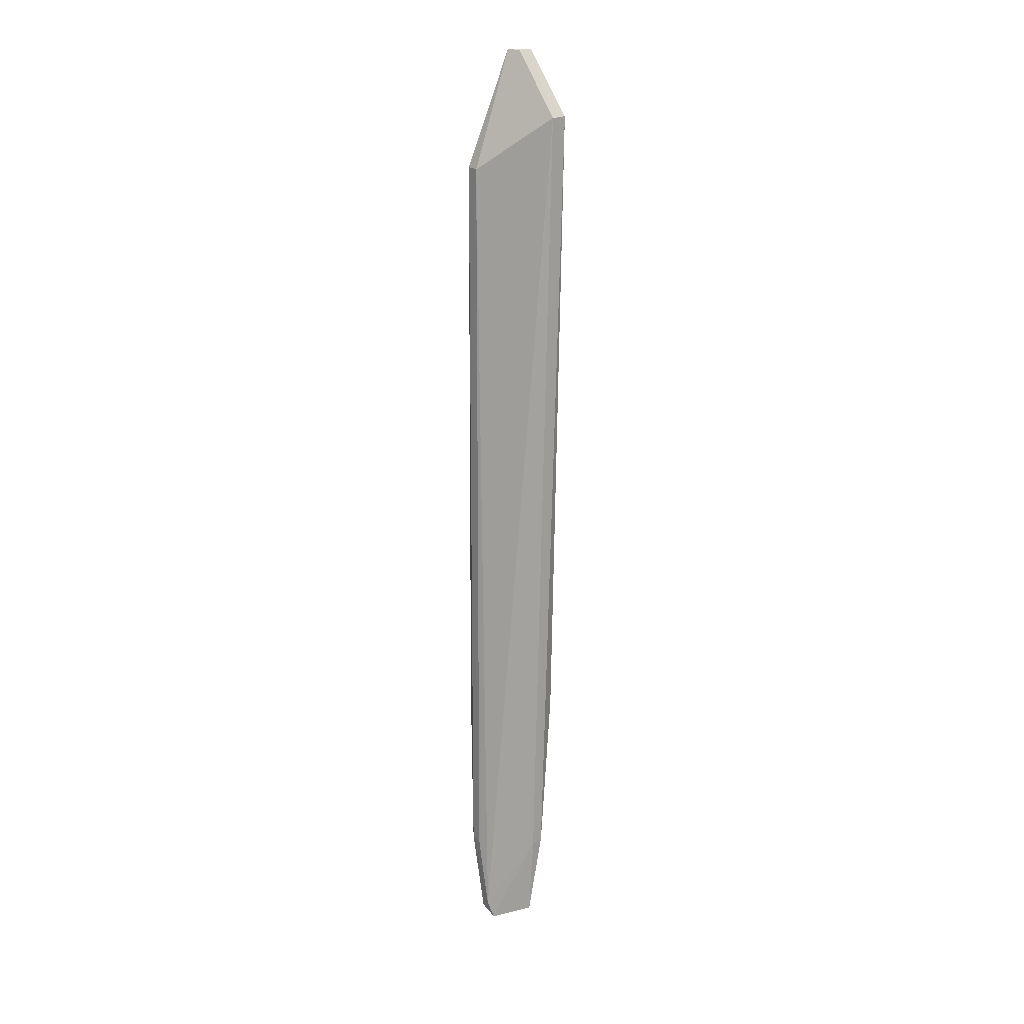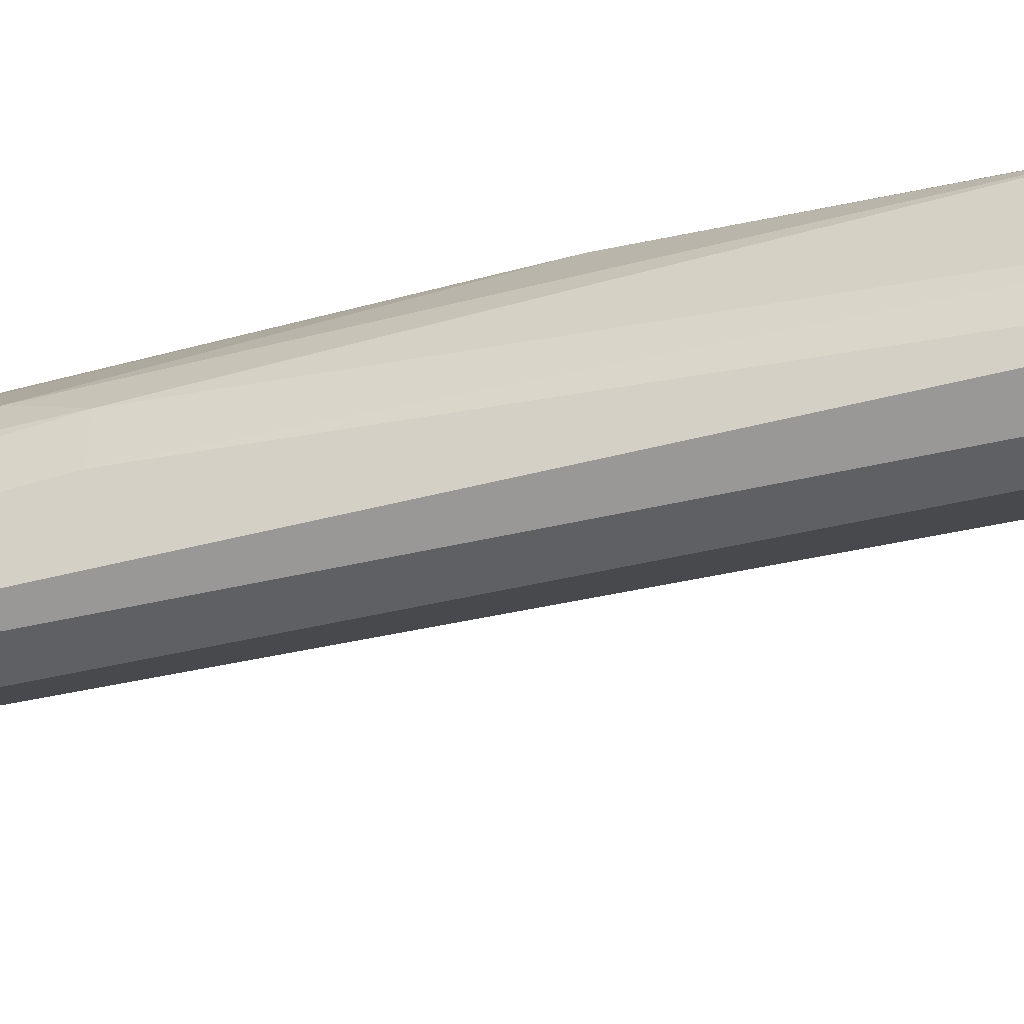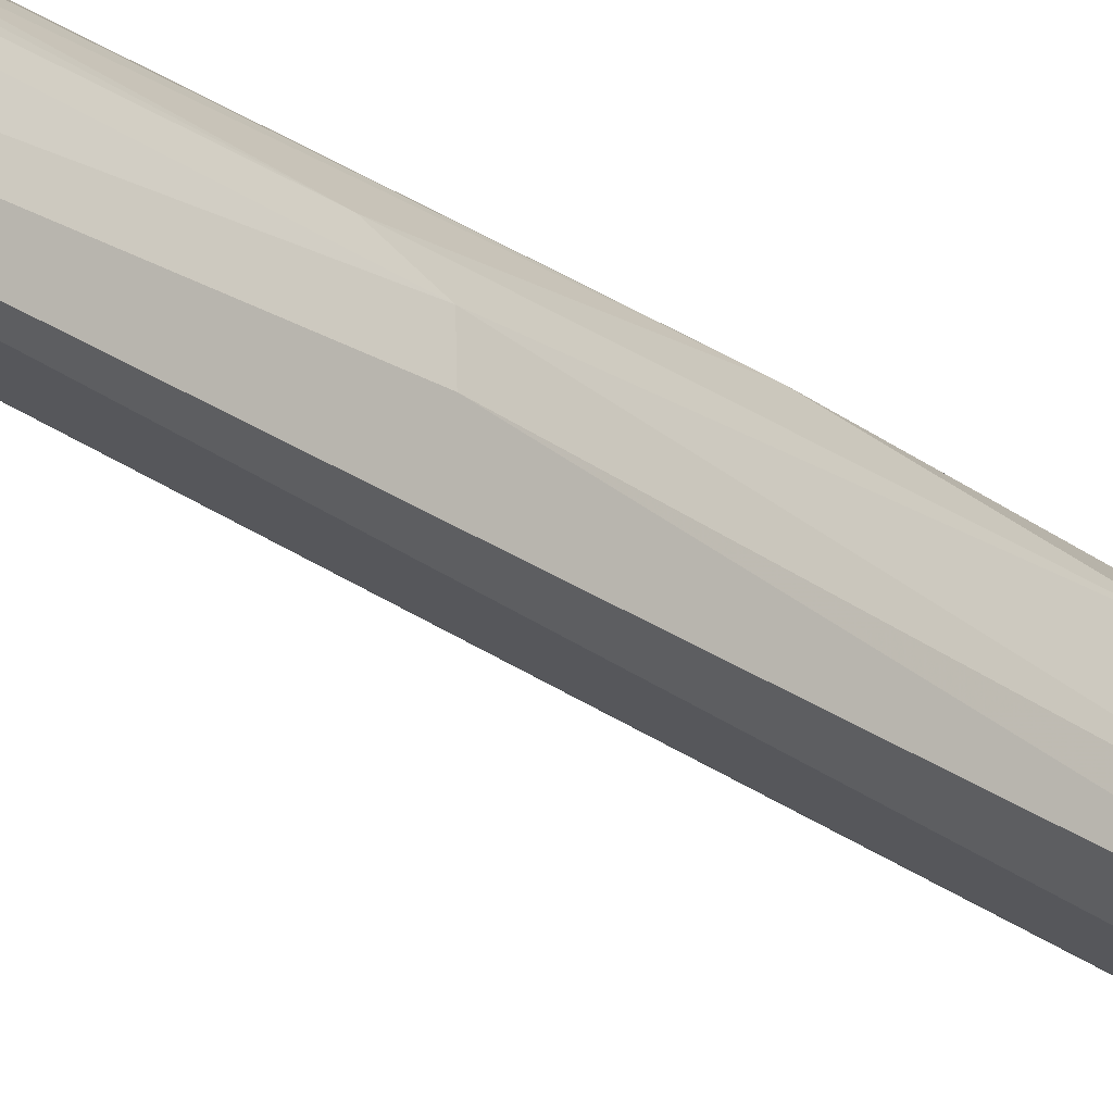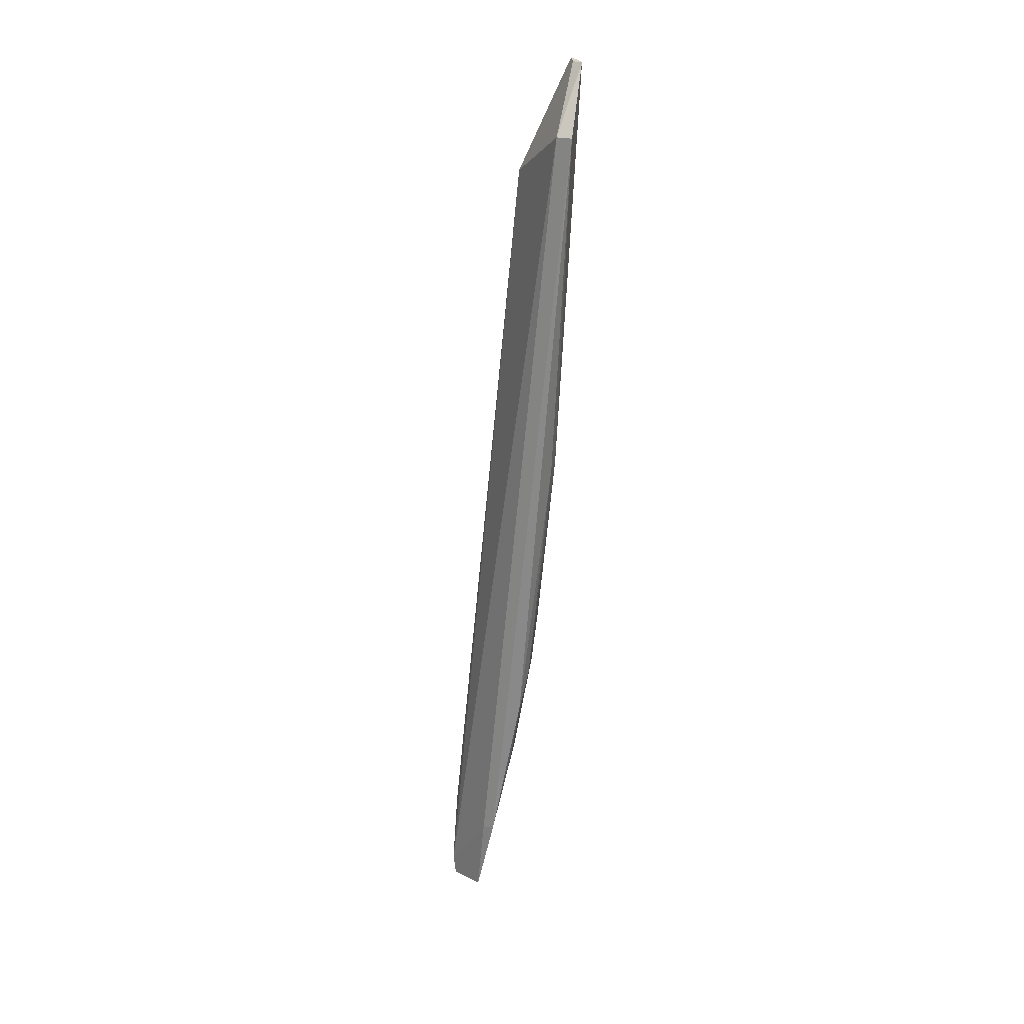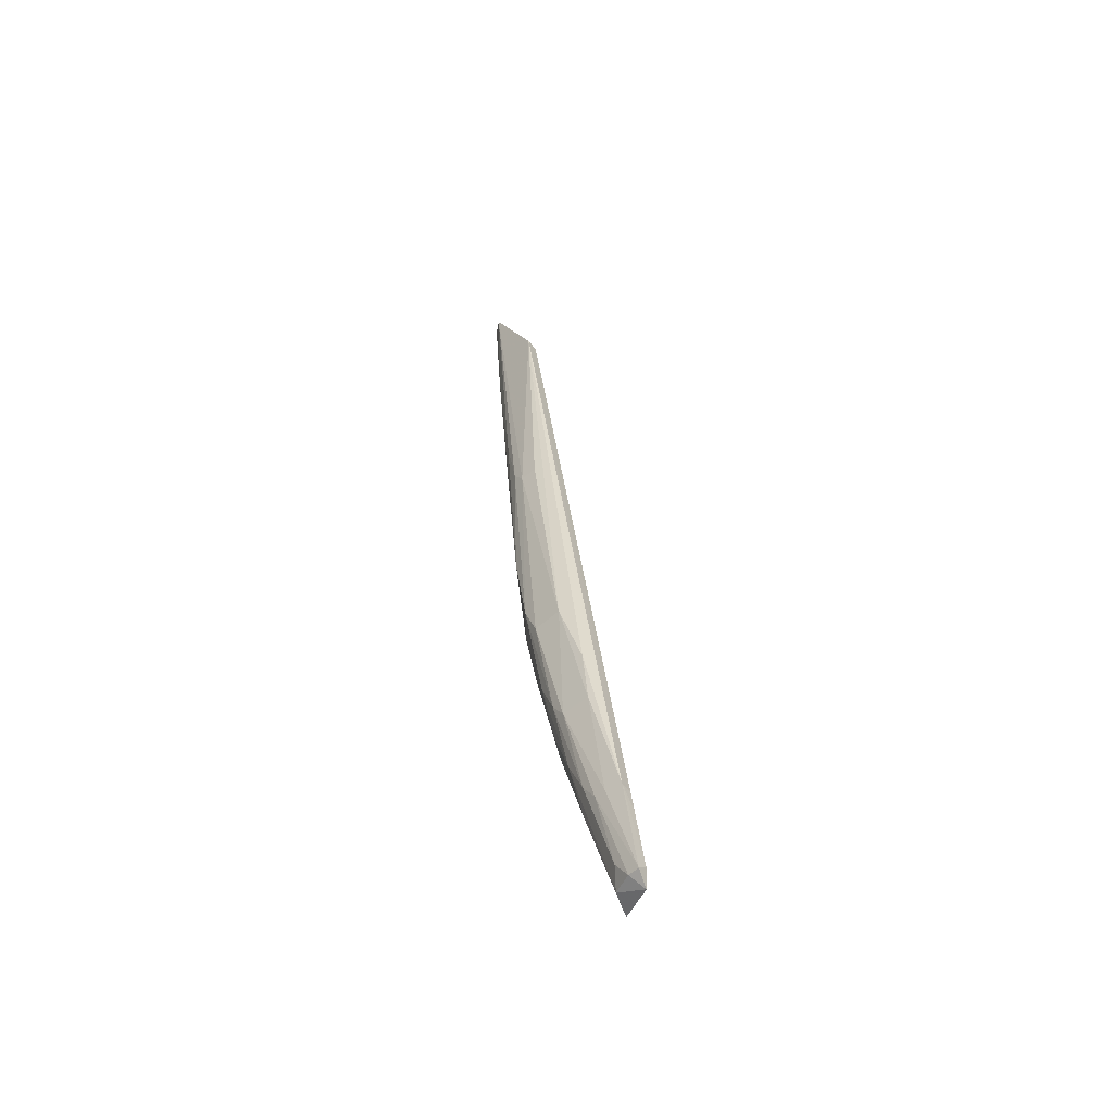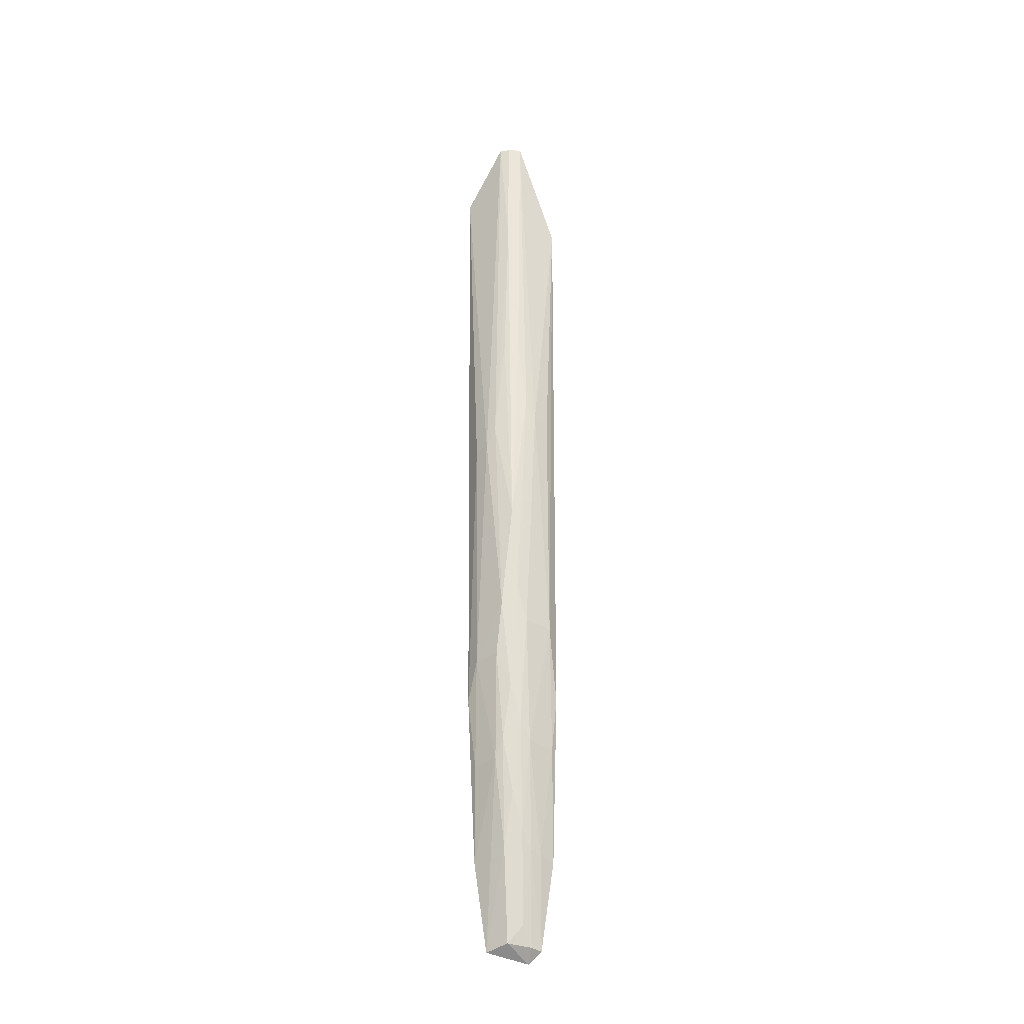
<metadata>
{"format":"obj","ext":"obj","renderer":"f3d","projection":"perspective","resolution":1024,"background":"white","views":[{"elev":23.3,"azim":-37.4,"up":"+Z"},{"elev":-45.0,"azim":113.5,"up":"+Y"},{"elev":-24.8,"azim":48.1,"up":"+Y"},{"elev":28.3,"azim":18.0,"up":"+Z"},{"elev":-56.6,"azim":-141.6,"up":"+Z"},{"elev":-34.6,"azim":138.2,"up":"+Z"}]}
</metadata>
<code>
v 0.09633 0.09596 0.2823
v 0.09895 0.08221 0.2677
v 0.08947 0.0841 0.1231
v 0.07018 0.07391 0.05229
v 0.08203 0.09539 0.2549
v 0.08307 0.06936 0.07479
v 0.09483 0.08588 0.1822
v 0.09528 0.08221 0.2677
v 0.08597 0.09488 0.1909
v 0.07702 0.07426 0.05556
v 0.09768 0.09402 0.2824
v 0.09046 0.09087 0.1611
v 0.08938 0.07366 0.1137
v 0.09516 0.09515 0.2821
v 0.06911 0.0751 0.05654
v 0.08037 0.06935 0.07452
v 0.08201 0.09846 0.2549
v 0.0787 0.06884 0.05441
v 0.09025 0.08685 0.1359
v 0.09422 0.0885 0.1867
v 0.09384 0.09807 0.2822
v 0.08605 0.08001 0.0975
v 0.09052 0.07793 0.1226
v 0.0735 0.08636 0.1013
v 0.06926 0.07735 0.05467
v 0.06915 0.07894 0.07479
v 0.09522 0.09464 0.2511
v 0.08867 0.09457 0.1952
v 0.08688 0.07365 0.09696
v 0.08145 0.07804 0.07673
v 0.08633 0.08576 0.1147
v 0.09499 0.08213 0.1822
v 0.08489 0.09002 0.1315
v 0.07781 0.09067 0.1313
v 0.07209 0.07692 0.055
v 0.06919 0.08165 0.07509
v 0.09404 0.0919 0.2124
v 0.09142 0.09441 0.2125
v 0.08584 0.08245 0.102
v 0.08794 0.09005 0.14
v 0.07348 0.0881 0.1139
v 0.08189 0.095 0.1909
v 0.08042 0.08601 0.1016
v 0.07889 0.08156 0.08074
v 0.0691 0.07795 0.06982
v 0.08323 0.08589 0.1062
v 0.07335 0.08175 0.07593
v 0.08225 0.08192 0.08937
v 0.07494 0.07722 0.05943
v 0.07609 0.08145 0.07629
f 8 6 2
f 11 2 7
f 11 8 2
f 13 2 6
f 14 5 8
f 14 8 11
f 15 8 5
f 16 6 8
f 16 15 4
f 16 8 15
f 18 4 10
f 18 16 4
f 18 6 16
f 20 11 7
f 20 19 12
f 20 7 19
f 21 9 17
f 21 14 11
f 21 11 1
f 21 17 5
f 21 5 14
f 22 6 18
f 23 19 7
f 23 3 19
f 23 22 3
f 25 4 15
f 26 5 17
f 27 1 11
f 27 11 20
f 27 21 1
f 28 9 21
f 29 13 6
f 29 6 22
f 29 23 13
f 29 22 23
f 30 22 18
f 30 18 10
f 31 19 3
f 32 23 7
f 32 7 2
f 32 2 13
f 32 13 23
f 34 9 33
f 35 10 4
f 35 4 25
f 36 25 15
f 36 26 17
f 37 27 20
f 37 20 12
f 37 12 27
f 38 27 12
f 38 21 27
f 38 28 21
f 38 12 28
f 39 31 3
f 39 3 22
f 39 22 30
f 40 12 19
f 40 19 31
f 40 28 12
f 40 33 9
f 40 9 28
f 41 34 24
f 41 17 34
f 41 36 17
f 41 24 36
f 42 34 17
f 42 17 9
f 42 9 34
f 43 34 33
f 43 24 34
f 45 36 15
f 45 26 36
f 45 15 5
f 45 5 26
f 46 40 31
f 46 33 40
f 46 43 33
f 46 44 43
f 47 36 24
f 47 24 43
f 47 25 36
f 48 30 10
f 48 10 44
f 48 39 30
f 48 44 46
f 48 46 31
f 48 31 39
f 49 44 10
f 49 10 35
f 50 47 43
f 50 43 44
f 50 35 25
f 50 25 47
f 50 49 35
f 50 44 49

</code>
